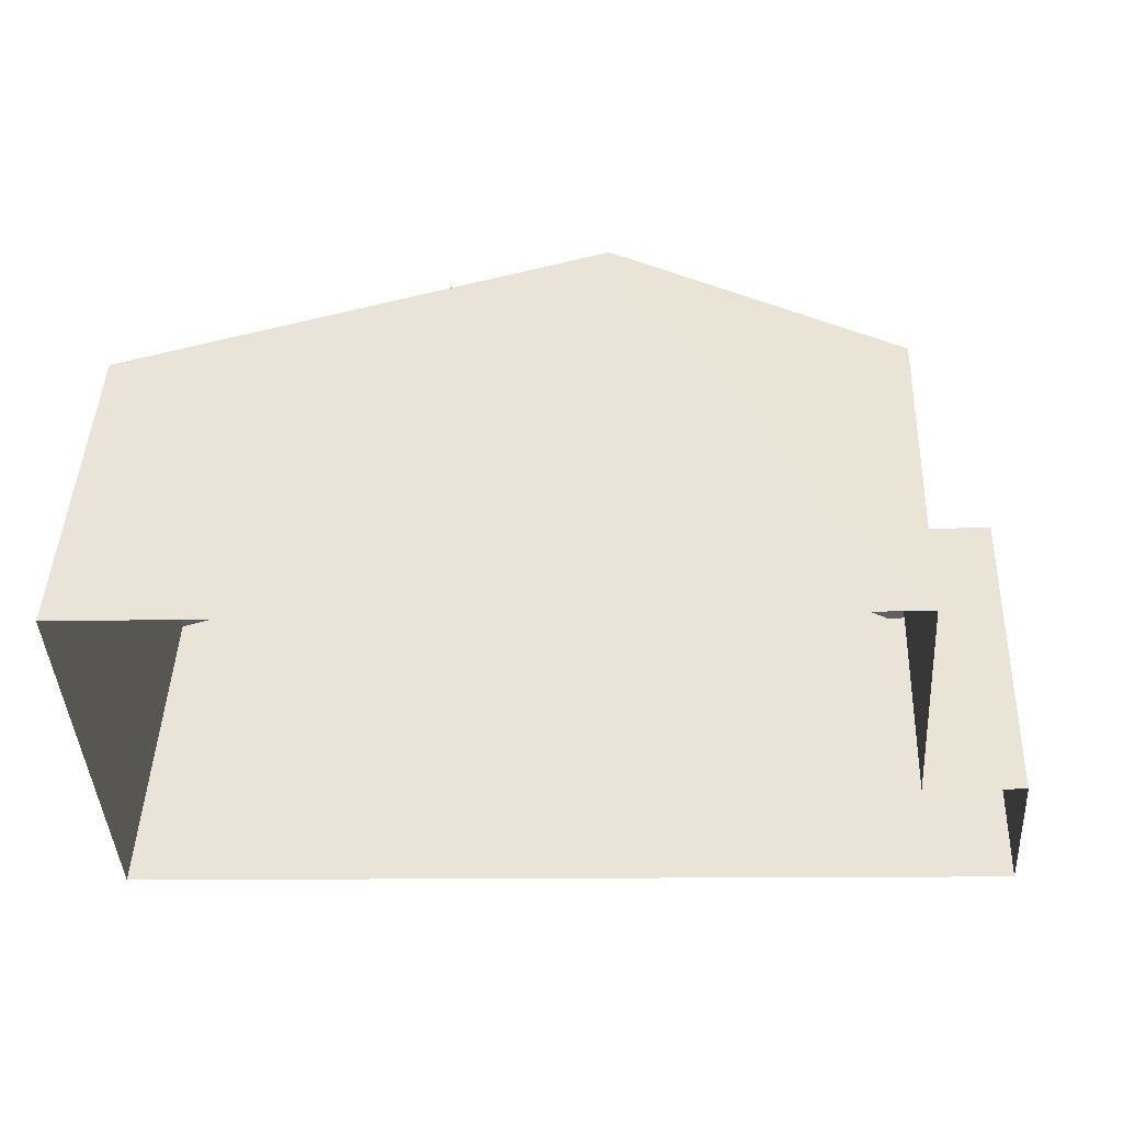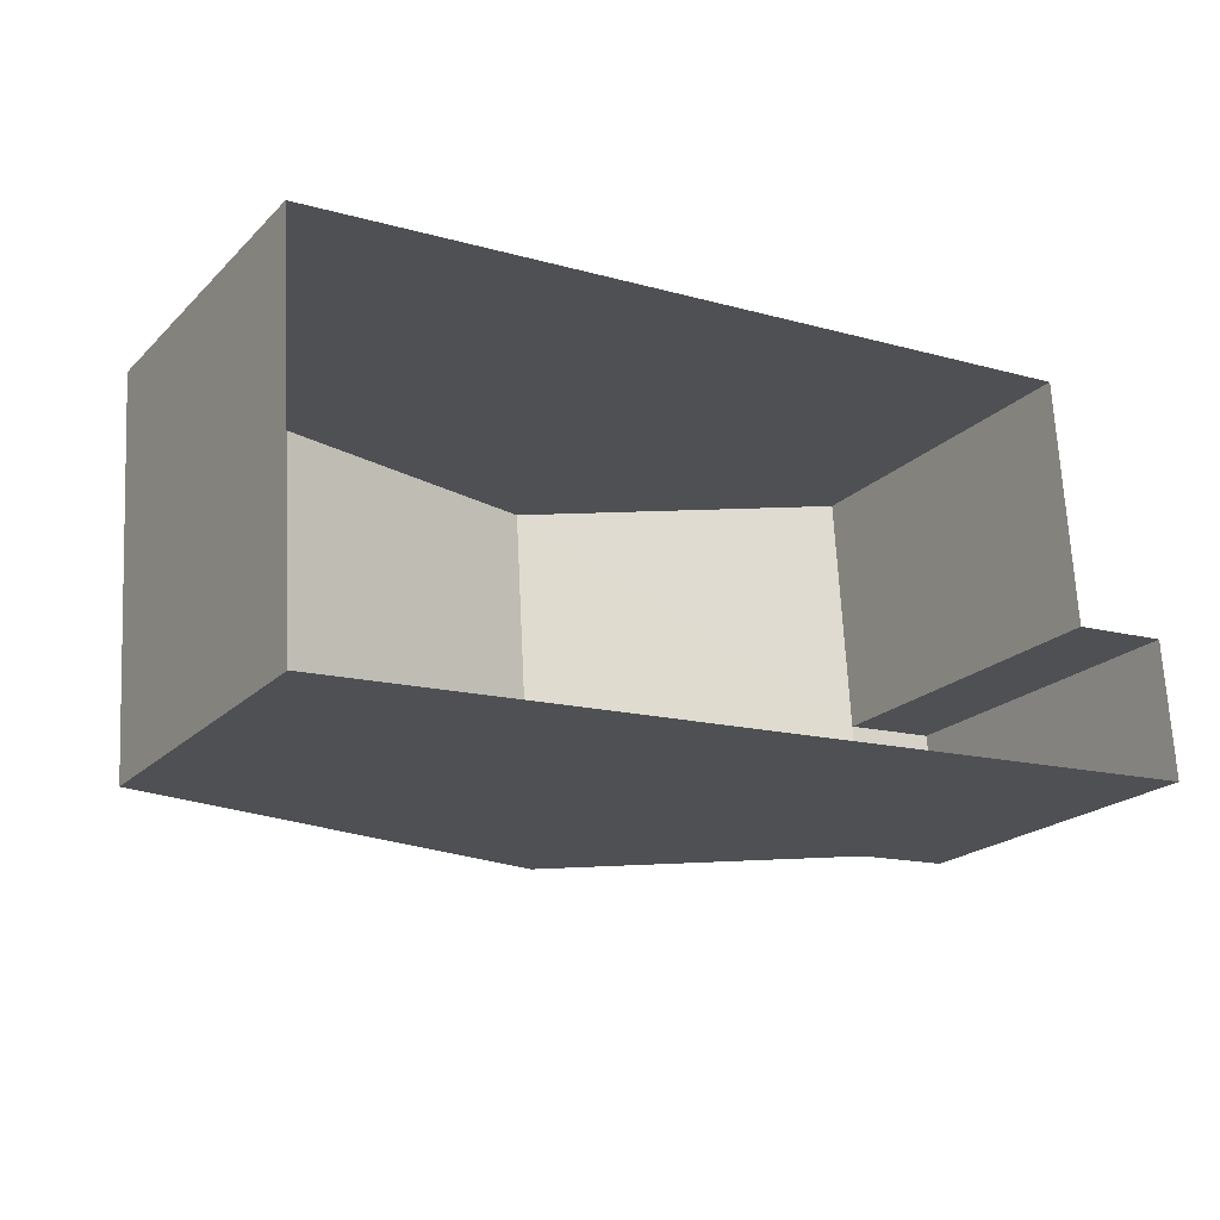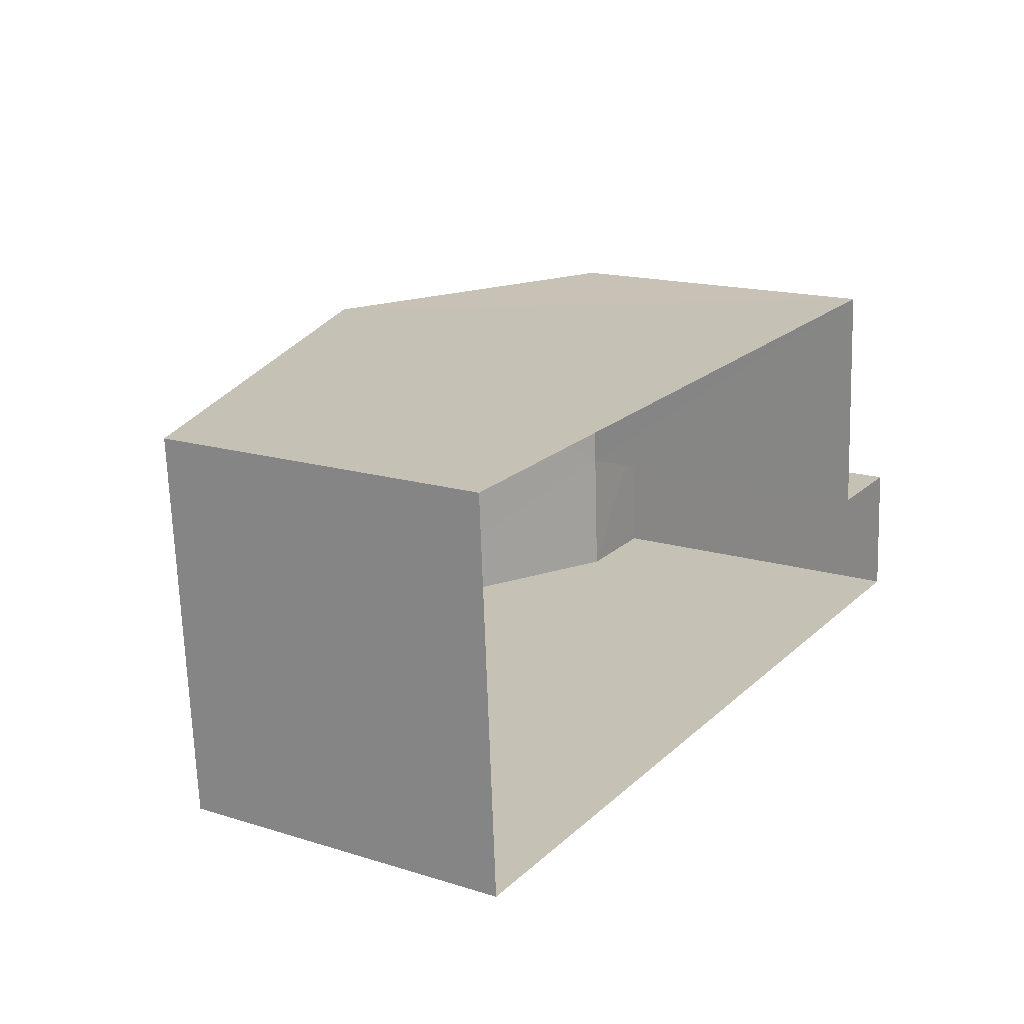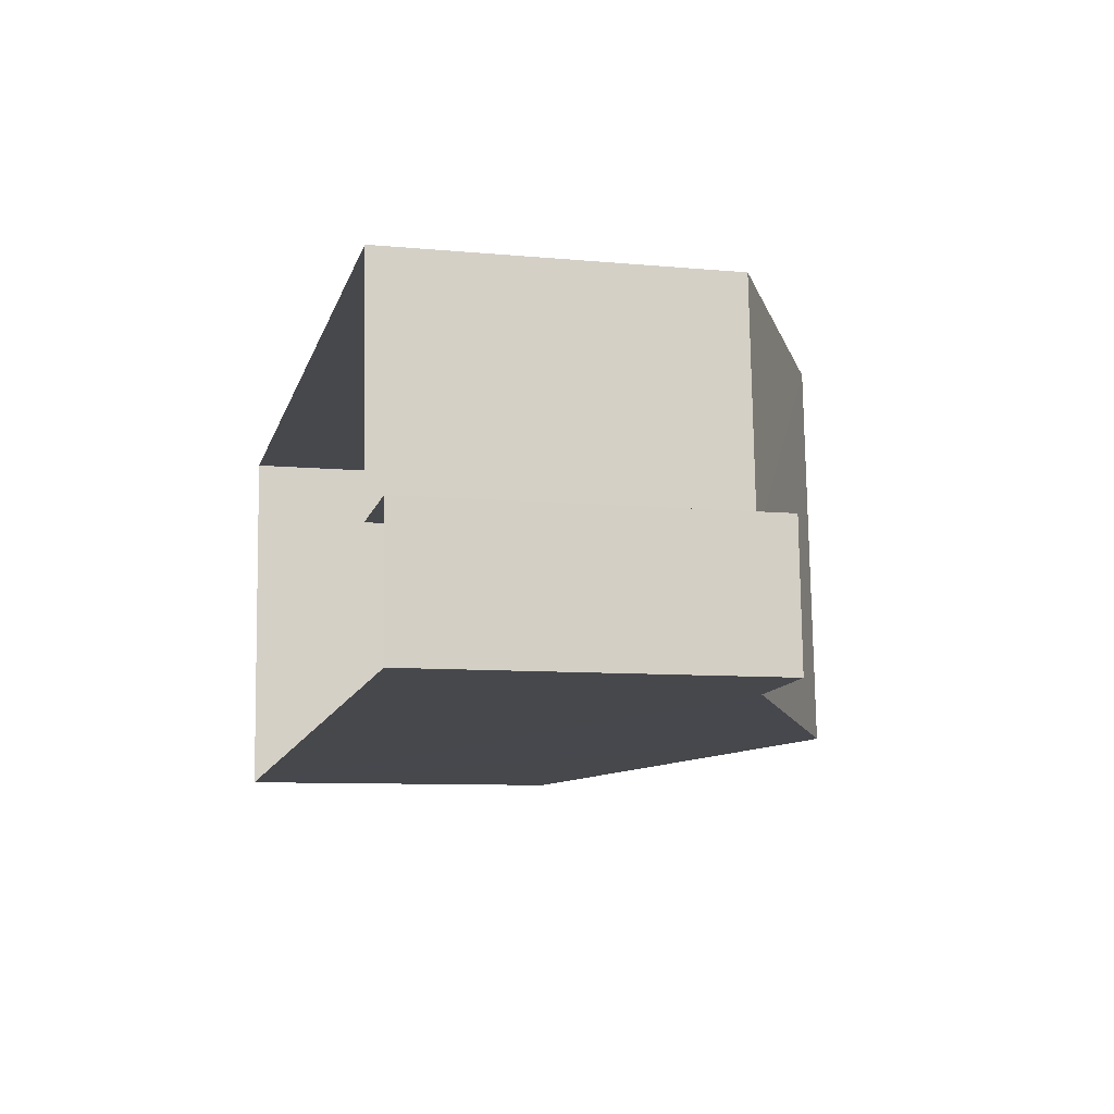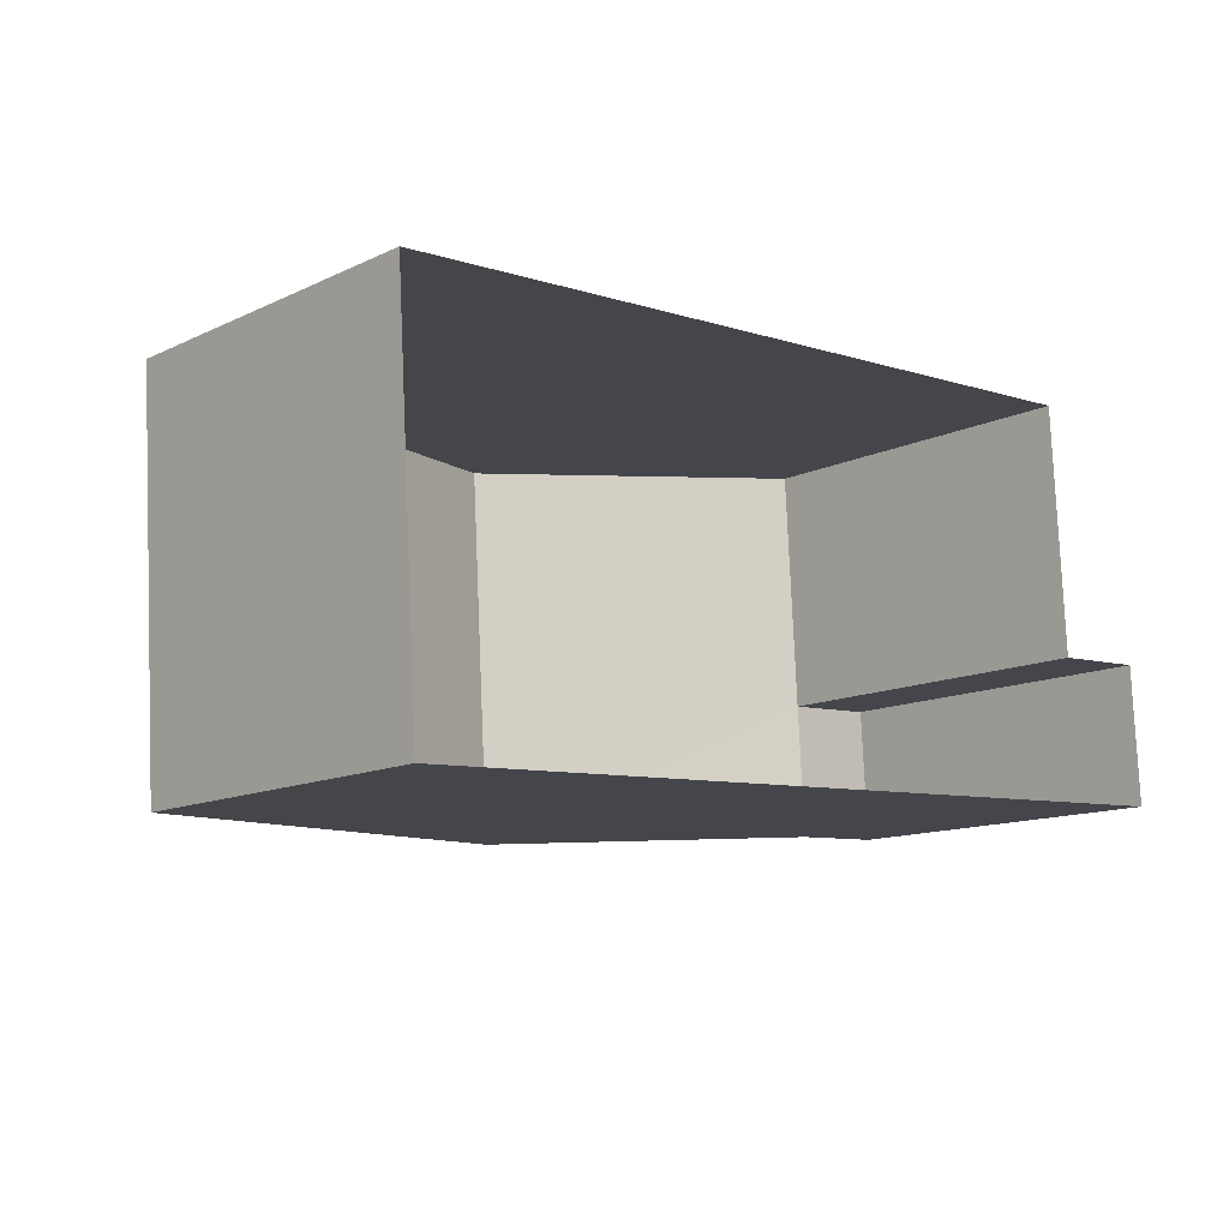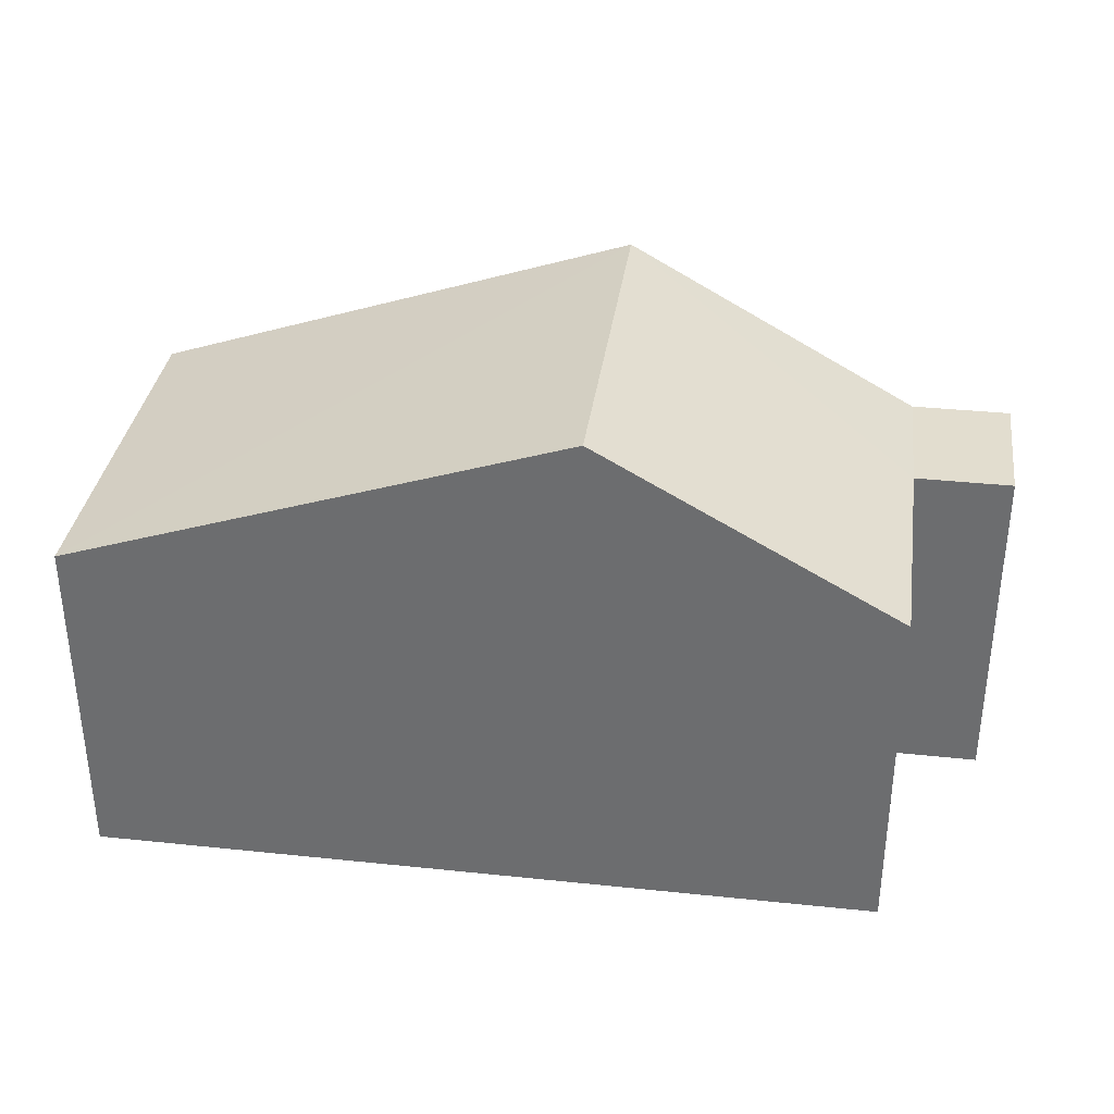
<metadata>
{"format":"obj","ext":"obj","renderer":"f3d","projection":"perspective","resolution":1024,"background":"white","views":[{"elev":45.6,"azim":-177.8,"up":"+Y"},{"elev":-20.8,"azim":148.6,"up":"+Y"},{"elev":16.2,"azim":122.4,"up":"+Y"},{"elev":-8.5,"azim":-104.4,"up":"+Y"},{"elev":-12.5,"azim":137.2,"up":"+Y"},{"elev":34.9,"azim":-175.4,"up":"+Z"}]}
</metadata>
<code>
v -3.729e+05 -1.035e+05 30.67
v -3.729e+05 -1.035e+05 30.67
v -3.729e+05 -1.035e+05 30.67
v -3.729e+05 -1.035e+05 30.67
v -3.729e+05 -1.035e+05 30.67
v -3.729e+05 -1.035e+05 30.67
v -3.729e+05 -1.035e+05 39.5
v -3.729e+05 -1.035e+05 36.67
v -3.729e+05 -1.035e+05 36.67
v -3.729e+05 -1.035e+05 39.5
v -3.729e+05 -1.035e+05 36.67
v -3.729e+05 -1.035e+05 36.67
v -3.729e+05 -1.035e+05 36.67
v -3.729e+05 -1.035e+05 36.67
v -3.729e+05 -1.035e+05 36.67
f 1 2 3
f 3 4 1
f 5 2 1
f 6 5 1
f 7 8 9
f 10 7 9
f 11 12 13
f 11 14 12
f 11 7 14
f 14 10 15
f 14 7 10
f 12 1 4
f 12 14 1
f 9 5 10
f 5 6 10
f 6 15 10
f 14 15 6
f 1 14 6
f 7 2 8
f 3 2 11
f 13 3 11
f 11 2 7
f 8 2 5
f 9 8 5
f 13 4 3
f 13 12 4

</code>
